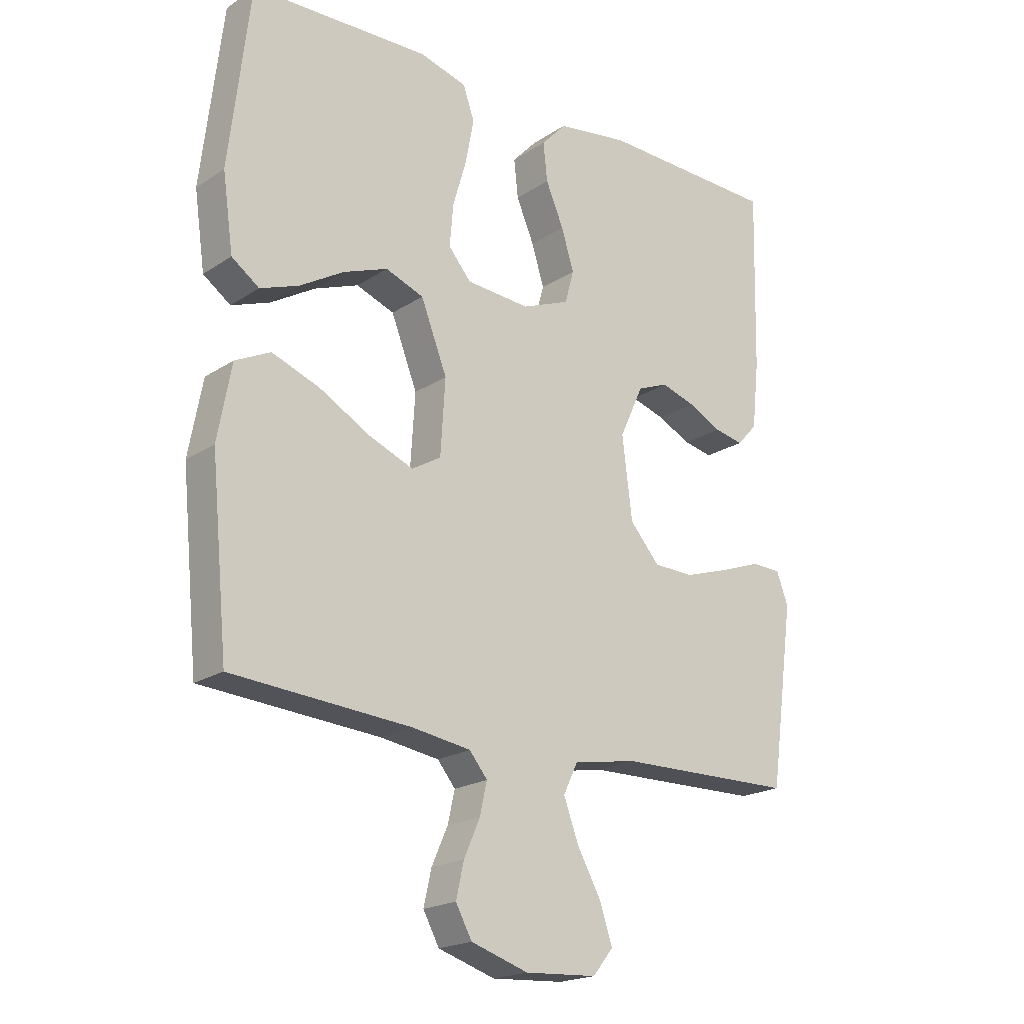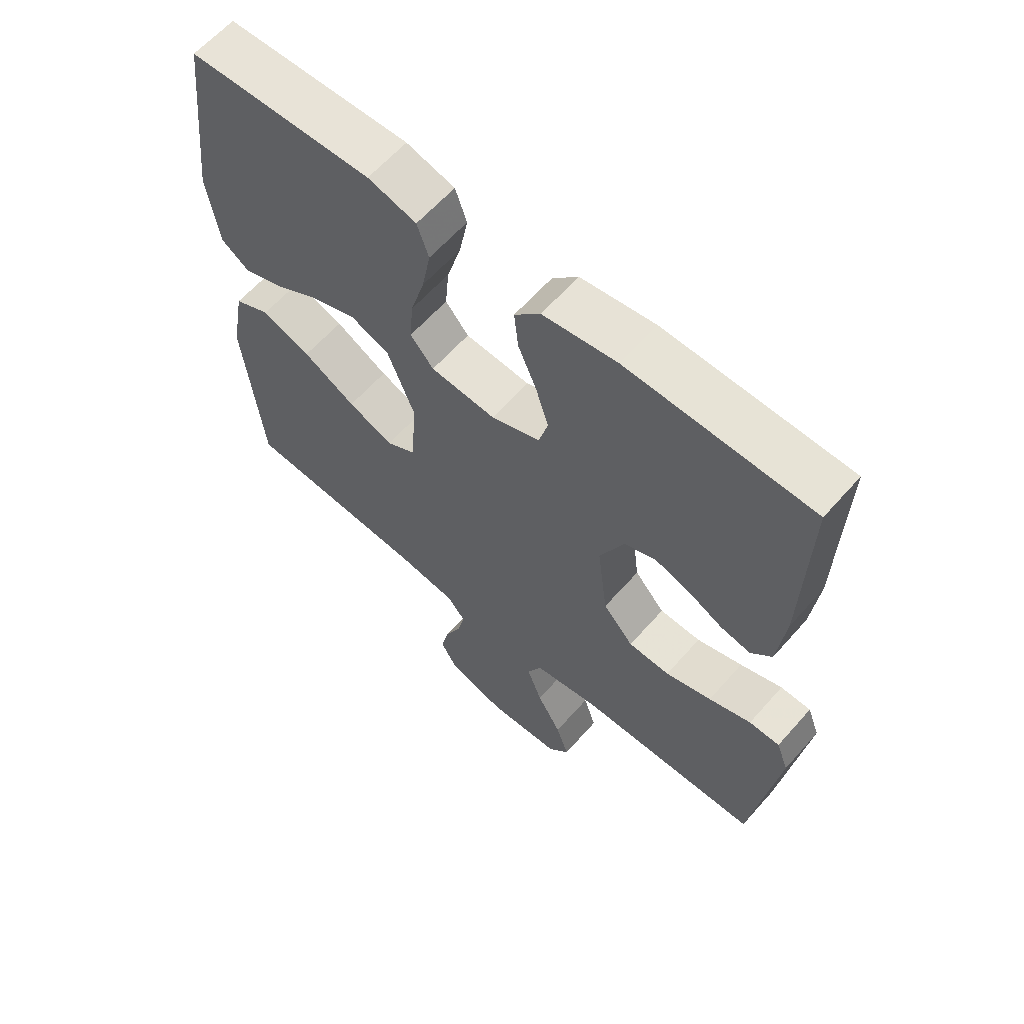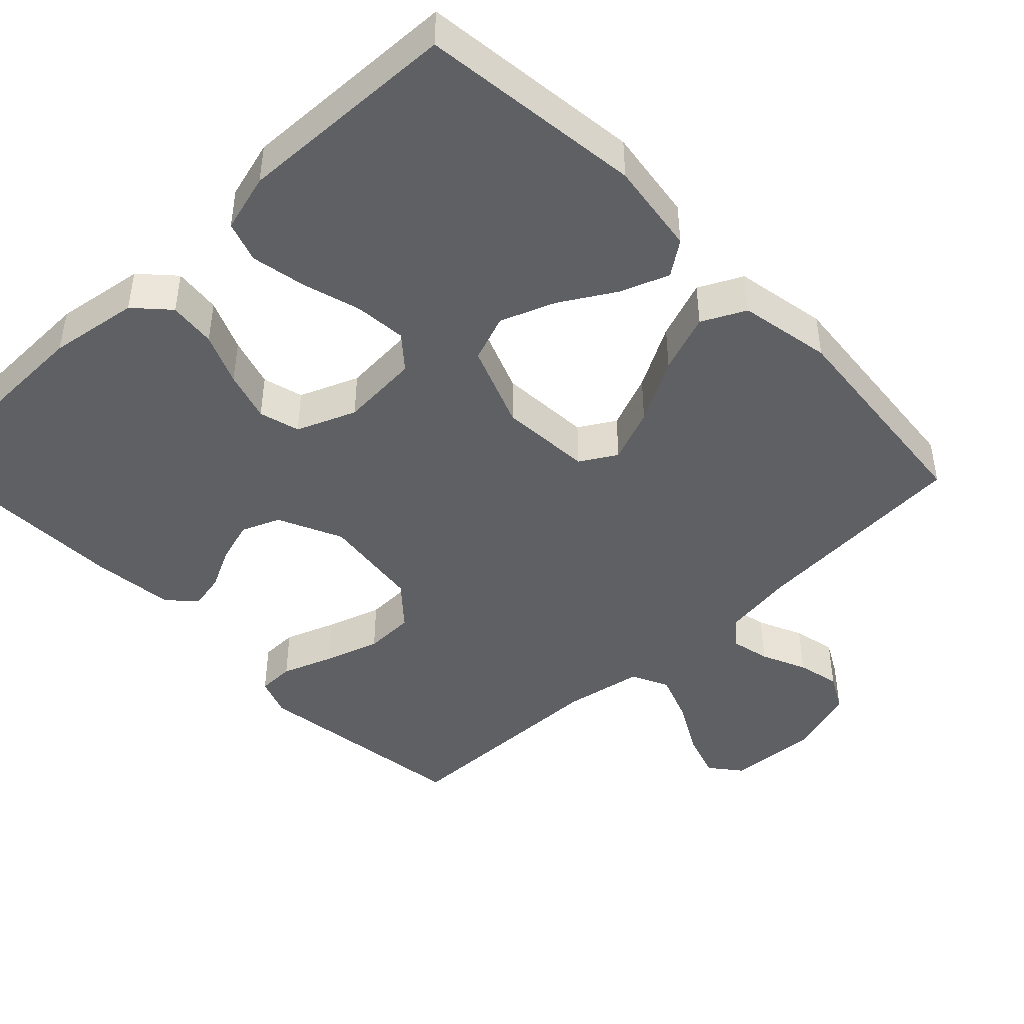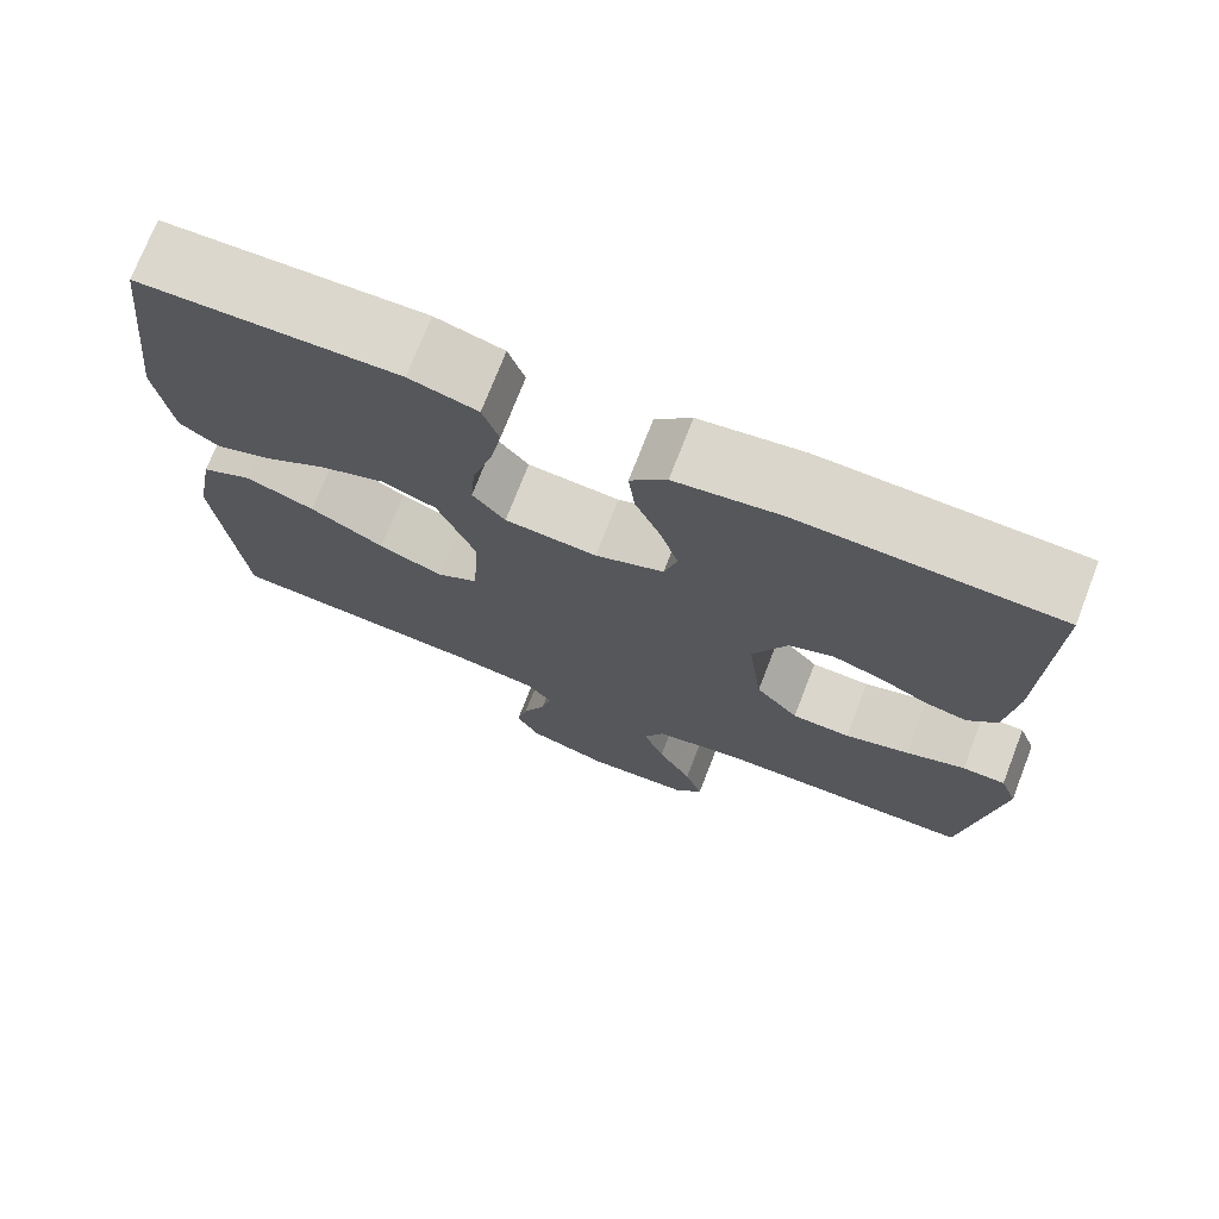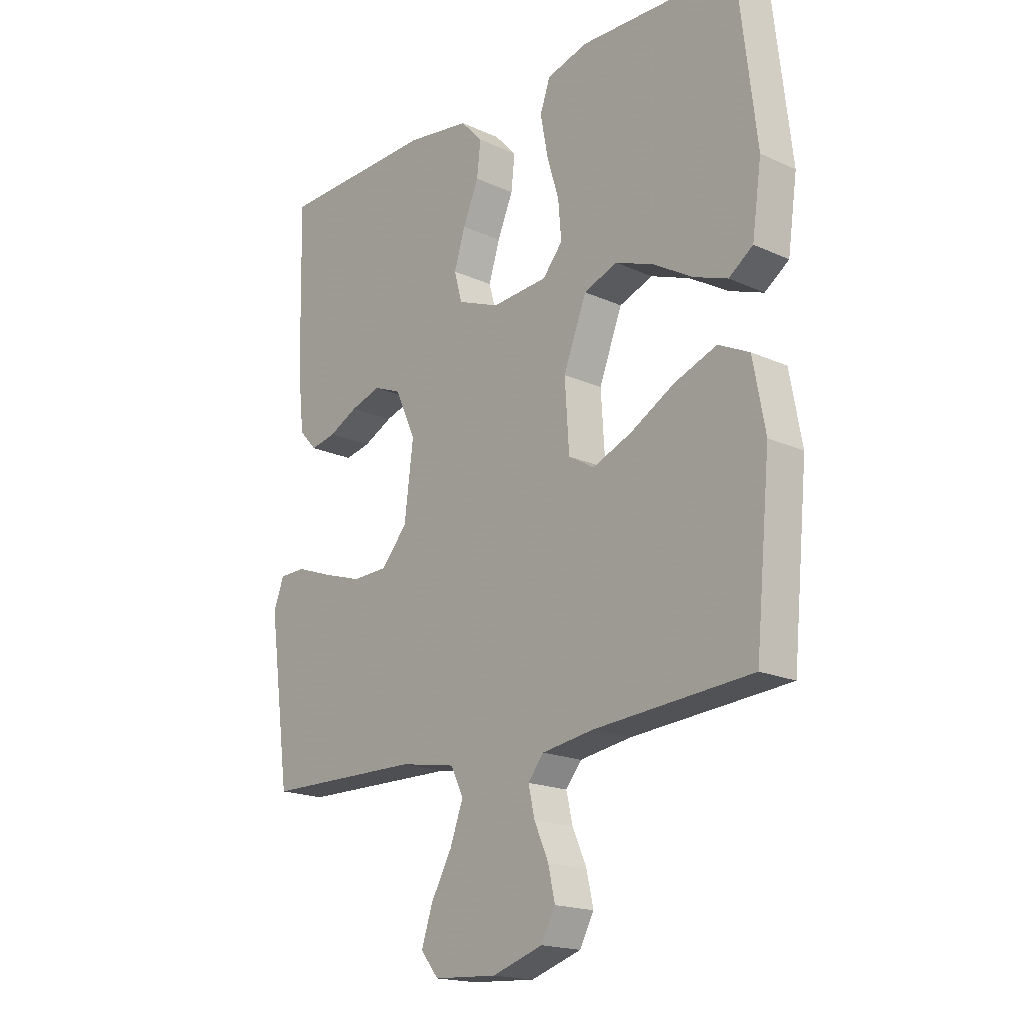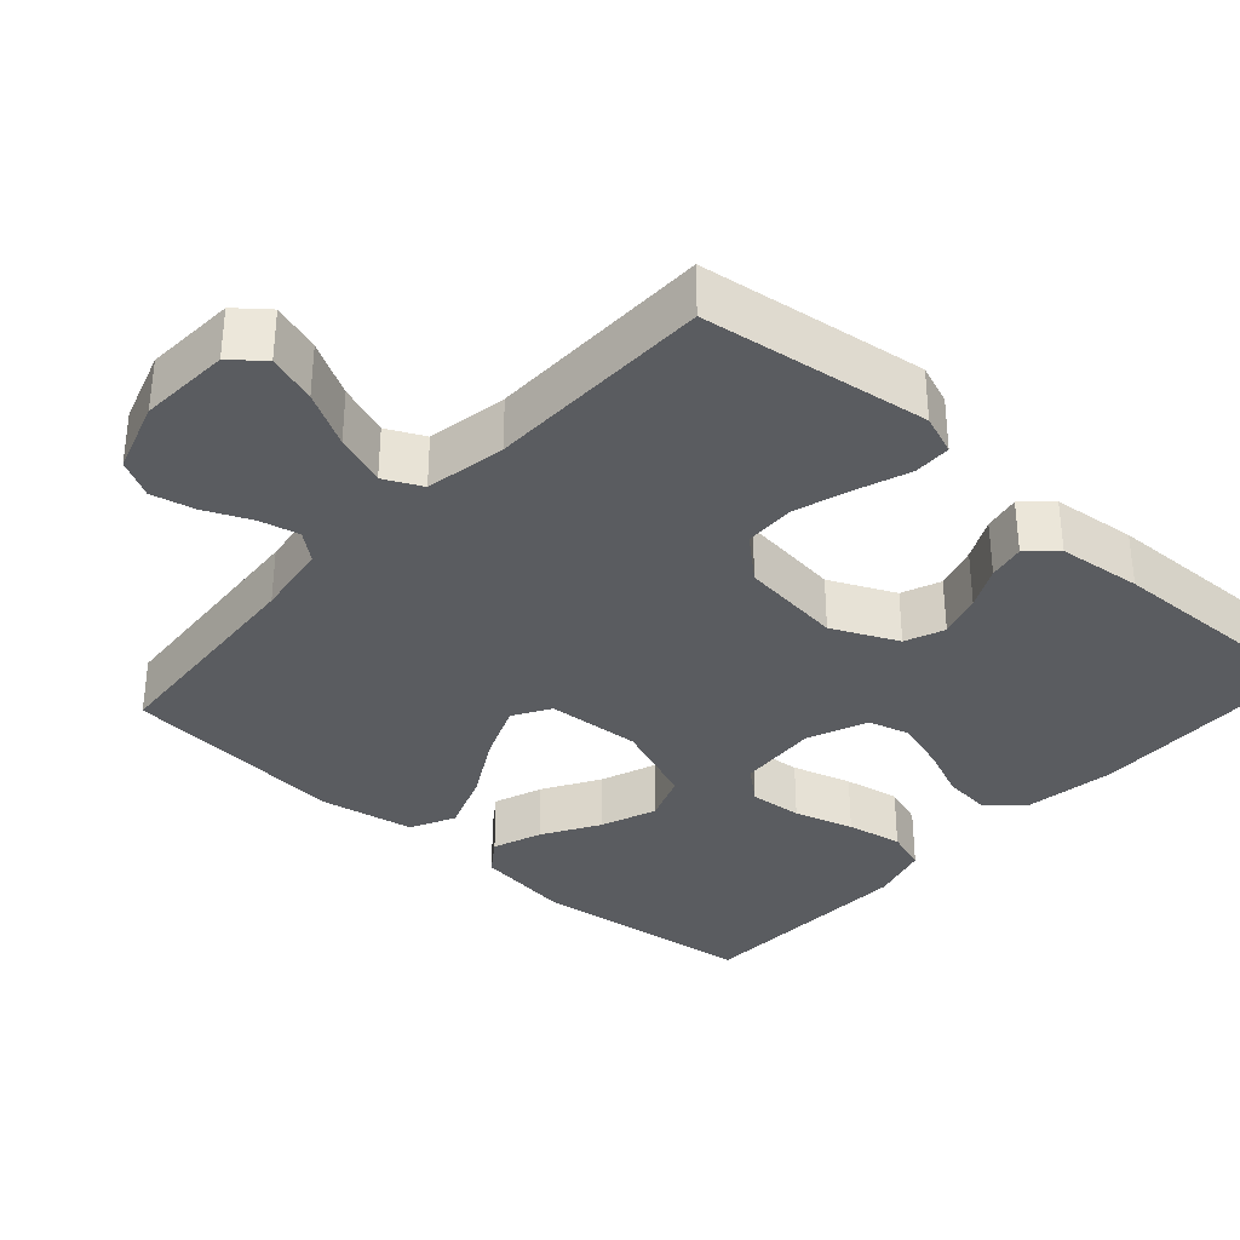
<metadata>
{"format":"obj","ext":"obj","renderer":"f3d","projection":"perspective","resolution":1024,"background":"white","views":[{"elev":-20.0,"azim":140.0,"up":"+Z"},{"elev":62.2,"azim":-138.7,"up":"+Z"},{"elev":-44.6,"azim":43.7,"up":"+Y"},{"elev":73.4,"azim":-158.8,"up":"+Z"},{"elev":-18.3,"azim":48.7,"up":"+Z"},{"elev":-34.3,"azim":-131.9,"up":"+Y"}]}
</metadata>
<code>
v -0.5 0.07 0.5
v -0.2 0.07 0.508
v -0.079 0.07 0.49
v -0.037 0.07 0.445
v -0.044 0.07 0.381
v -0.074 0.07 0.311
v -0.095 0.07 0.243
v -0.08 0.07 0.188
v 0 0.07 0.156
v 0.107 0.07 0.164
v 0.145 0.07 0.209
v 0.139 0.07 0.279
v 0.116 0.07 0.358
v 0.102 0.07 0.432
v 0.121 0.07 0.487
v 0.2 0.07 0.509
v 0.5 0.07 0.5
v 0.535 0.07 0.2
v 0.517 0.07 0.074
v 0.471 0.07 0.041
v 0.406 0.07 0.065
v 0.332 0.07 0.109
v 0.258 0.07 0.137
v 0.194 0.07 0.113
v 0.15 0.07 0
v 0.158 0.07 -0.125
v 0.207 0.07 -0.154
v 0.281 0.07 -0.124
v 0.367 0.07 -0.076
v 0.447 0.07 -0.046
v 0.506 0.07 -0.075
v 0.529 0.07 -0.2
v 0.5 0.07 -0.5
v 0.2 0.07 -0.522
v 0.101 0.07 -0.537
v 0.071 0.07 -0.574
v 0.083 0.07 -0.627
v 0.11 0.07 -0.688
v 0.123 0.07 -0.746
v 0.096 0.07 -0.796
v 0 0.07 -0.827
v -0.121 0.07 -0.82
v -0.155 0.07 -0.778
v -0.134 0.07 -0.714
v -0.094 0.07 -0.642
v -0.069 0.07 -0.574
v -0.093 0.07 -0.524
v -0.2 0.07 -0.505
v -0.5 0.07 -0.5
v -0.541 0.07 -0.2
v -0.521 0.07 -0.147
v -0.471 0.07 -0.146
v -0.402 0.07 -0.171
v -0.327 0.07 -0.195
v -0.259 0.07 -0.193
v -0.209 0.07 -0.136
v -0.192 0.07 0
v -0.232 0.07 0.087
v -0.284 0.07 0.108
v -0.342 0.07 0.09
v -0.398 0.07 0.062
v -0.447 0.07 0.052
v -0.481 0.07 0.089
v -0.493 0.07 0.2
v -0.5 0 0.5
v -0.2 0 0.508
v -0.079 0 0.49
v -0.037 0 0.445
v -0.044 0 0.381
v -0.074 0 0.311
v -0.095 0 0.243
v -0.08 0 0.188
v 0 0 0.156
v 0.107 0 0.164
v 0.145 0 0.209
v 0.139 0 0.279
v 0.116 0 0.358
v 0.102 0 0.432
v 0.121 0 0.487
v 0.2 0 0.509
v 0.5 0 0.5
v 0.535 0 0.2
v 0.517 0 0.074
v 0.471 0 0.041
v 0.406 0 0.065
v 0.332 0 0.109
v 0.258 0 0.137
v 0.194 0 0.113
v 0.15 0 0
v 0.158 0 -0.125
v 0.207 0 -0.154
v 0.281 0 -0.124
v 0.367 0 -0.076
v 0.447 0 -0.046
v 0.506 0 -0.075
v 0.529 0 -0.2
v 0.5 0 -0.5
v 0.2 0 -0.522
v 0.101 0 -0.537
v 0.071 0 -0.574
v 0.083 0 -0.627
v 0.11 0 -0.688
v 0.123 0 -0.746
v 0.096 0 -0.796
v 0 0 -0.827
v -0.121 0 -0.82
v -0.155 0 -0.778
v -0.134 0 -0.714
v -0.094 0 -0.642
v -0.069 0 -0.574
v -0.093 0 -0.524
v -0.2 0 -0.505
v -0.5 0 -0.5
v -0.541 0 -0.2
v -0.521 0 -0.147
v -0.471 0 -0.146
v -0.402 0 -0.171
v -0.327 0 -0.195
v -0.259 0 -0.193
v -0.209 0 -0.136
v -0.192 0 0
v -0.232 0 0.087
v -0.284 0 0.108
v -0.342 0 0.09
v -0.398 0 0.062
v -0.447 0 0.052
v -0.481 0 0.089
v -0.493 0 0.2
f 4 5 6
f 3 4 6
f 2 3 6
f 1 2 6
f 64 1 6
f 63 64 6
f 62 63 6
f 61 62 6
f 60 61 6
f 59 60 6 7
f 58 59 7 8
f 57 58 8 9
f 56 57 9 10
f 55 56 10
f 51 52 53
f 50 51 53
f 49 50 53
f 48 49 53
f 47 48 53 54
f 43 44 45
f 42 43 45
f 41 42 45
f 40 41 45
f 39 40 45
f 38 39 45
f 37 38 45
f 36 37 45 46
f 35 36 46 47
f 32 33 34
f 31 32 34
f 30 31 34
f 29 30 34
f 28 29 34
f 34 35 47
f 28 34 47
f 27 28 47
f 20 21 22
f 19 20 22
f 18 19 22
f 17 18 22
f 16 17 22
f 15 16 22
f 14 15 22
f 13 14 22
f 12 13 22
f 11 12 22 23
f 10 11 23 24
f 47 54 55
f 26 27 47 55
f 25 26 55 10
f 10 24 25
f 70 69 68
f 70 68 67
f 70 67 66
f 70 66 65
f 70 65 128
f 70 128 127
f 70 127 126
f 70 126 125
f 70 125 124
f 71 70 124 123
f 72 71 123 122
f 73 72 122 121
f 74 73 121 120
f 74 120 119
f 117 116 115
f 117 115 114
f 117 114 113
f 117 113 112
f 118 117 112 111
f 109 108 107
f 109 107 106
f 109 106 105
f 109 105 104
f 109 104 103
f 109 103 102
f 109 102 101
f 110 109 101 100
f 111 110 100 99
f 98 97 96
f 98 96 95
f 98 95 94
f 98 94 93
f 98 93 92
f 111 99 98
f 111 98 92
f 111 92 91
f 86 85 84
f 86 84 83
f 86 83 82
f 86 82 81
f 86 81 80
f 86 80 79
f 86 79 78
f 86 78 77
f 86 77 76
f 87 86 76 75
f 88 87 75 74
f 119 118 111
f 119 111 91 90
f 74 119 90 89
f 89 88 74
f 1 65 66 2
f 2 66 67 3
f 3 67 68 4
f 4 68 69 5
f 5 69 70 6
f 6 70 71 7
f 7 71 72 8
f 8 72 73 9
f 9 73 74 10
f 10 74 75 11
f 11 75 76 12
f 12 76 77 13
f 13 77 78 14
f 14 78 79 15
f 15 79 80 16
f 16 80 81 17
f 17 81 82 18
f 18 82 83 19
f 19 83 84 20
f 20 84 85 21
f 21 85 86 22
f 22 86 87 23
f 23 87 88 24
f 24 88 89 25
f 25 89 90 26
f 26 90 91 27
f 27 91 92 28
f 28 92 93 29
f 29 93 94 30
f 30 94 95 31
f 31 95 96 32
f 32 96 97 33
f 33 97 98 34
f 34 98 99 35
f 35 99 100 36
f 36 100 101 37
f 37 101 102 38
f 38 102 103 39
f 39 103 104 40
f 40 104 105 41
f 41 105 106 42
f 42 106 107 43
f 43 107 108 44
f 44 108 109 45
f 45 109 110 46
f 46 110 111 47
f 47 111 112 48
f 48 112 113 49
f 49 113 114 50
f 50 114 115 51
f 51 115 116 52
f 52 116 117 53
f 53 117 118 54
f 54 118 119 55
f 55 119 120 56
f 56 120 121 57
f 57 121 122 58
f 58 122 123 59
f 59 123 124 60
f 60 124 125 61
f 61 125 126 62
f 62 126 127 63
f 63 127 128 64
f 64 128 65 1

</code>
